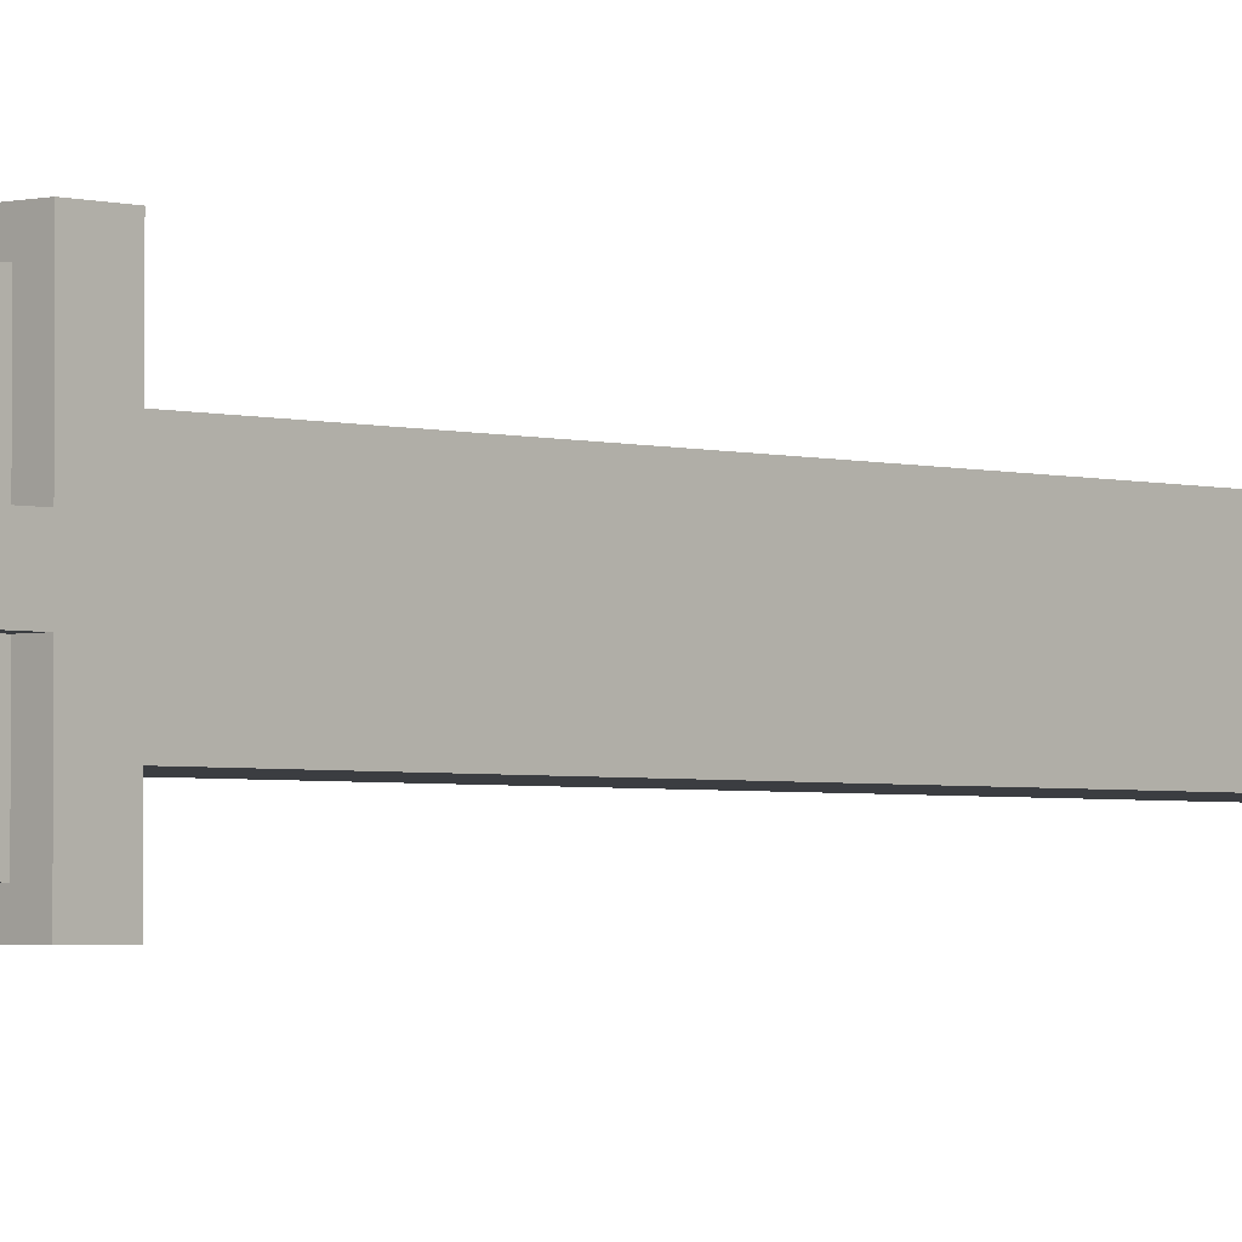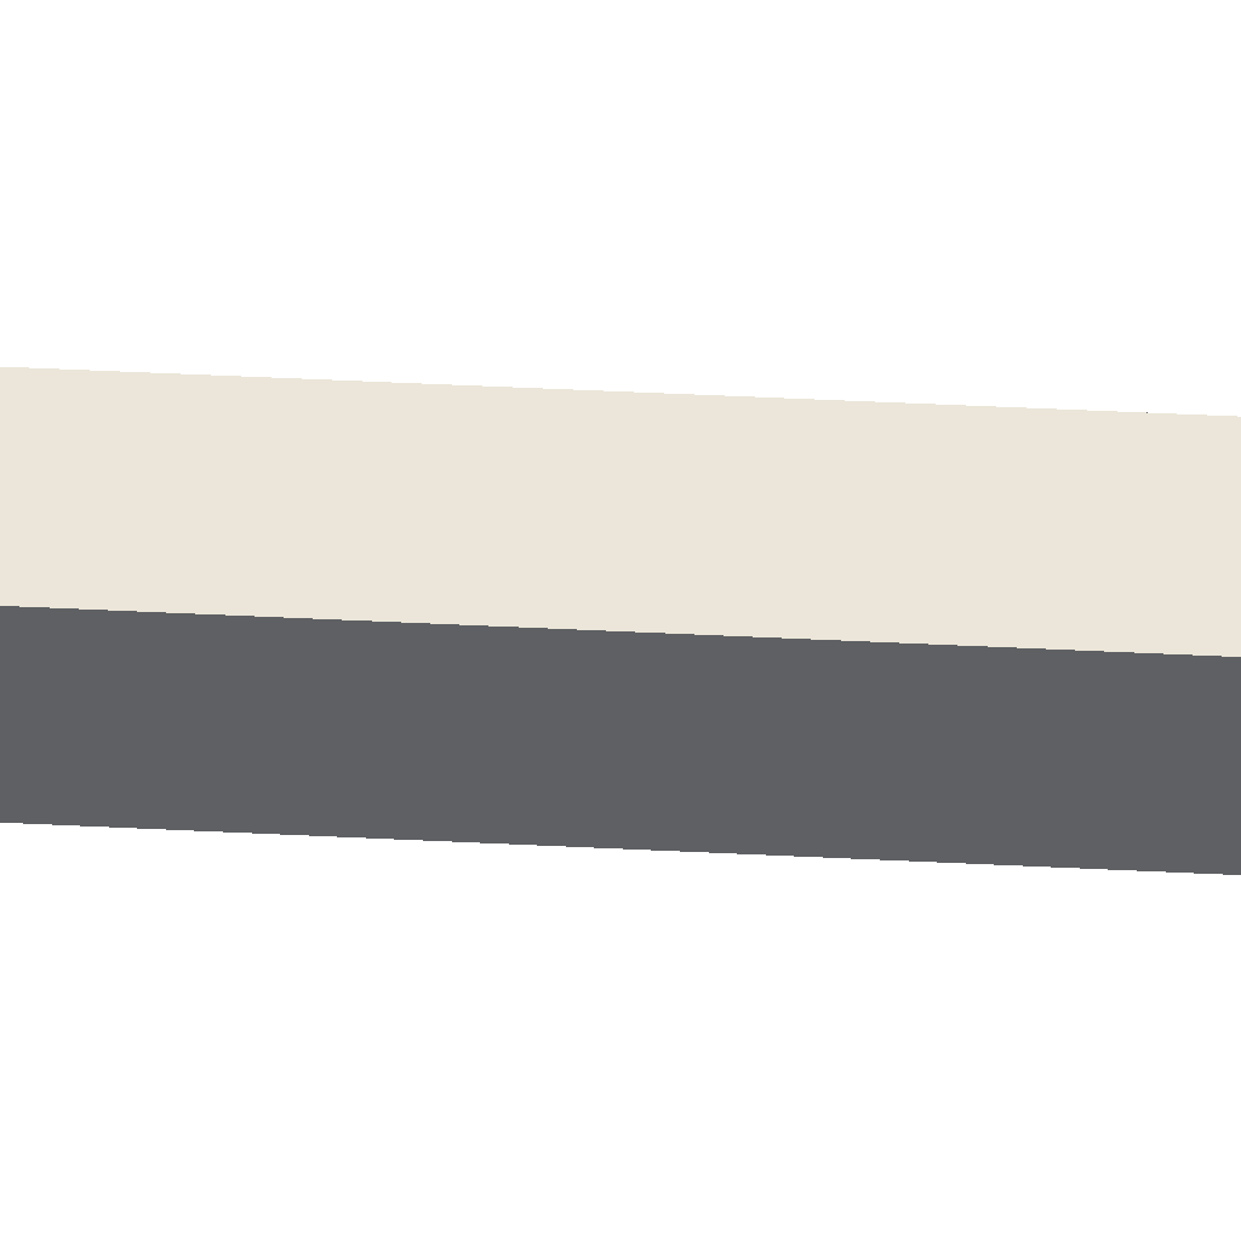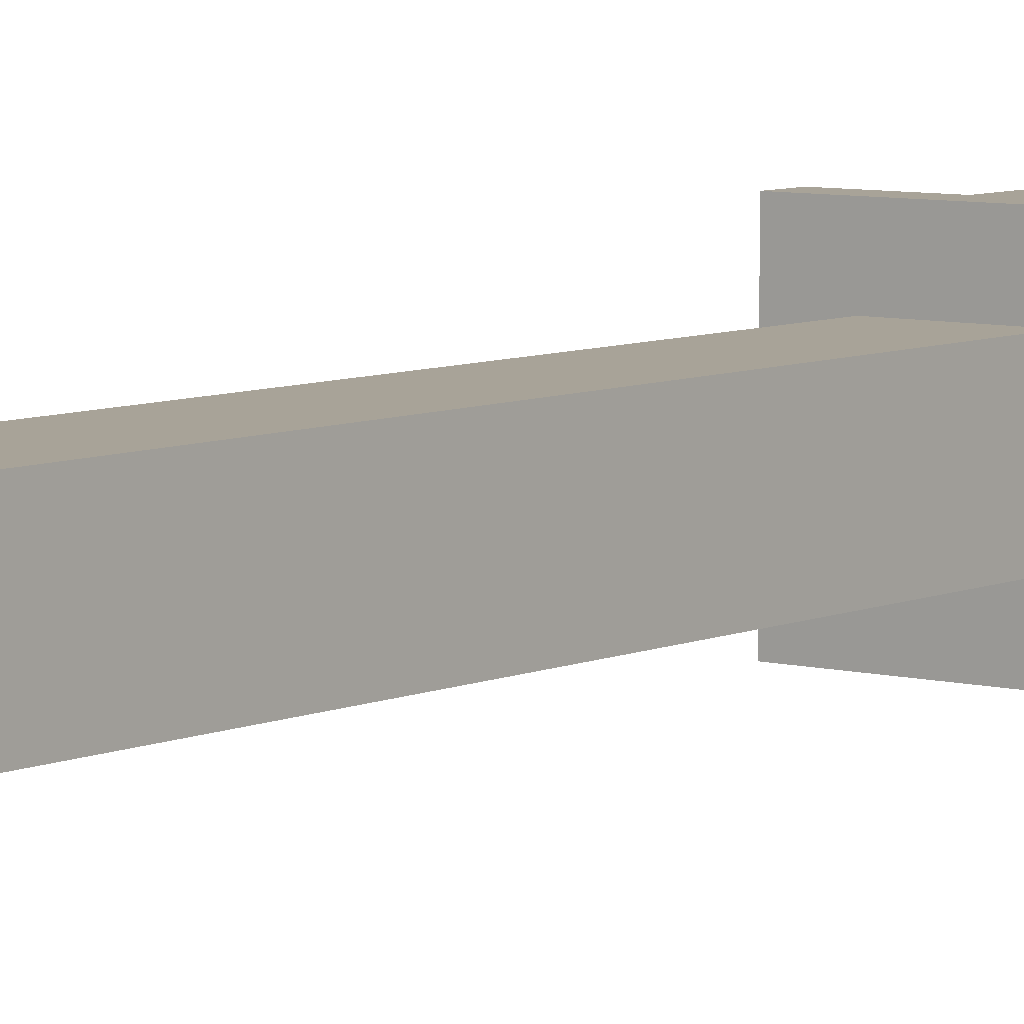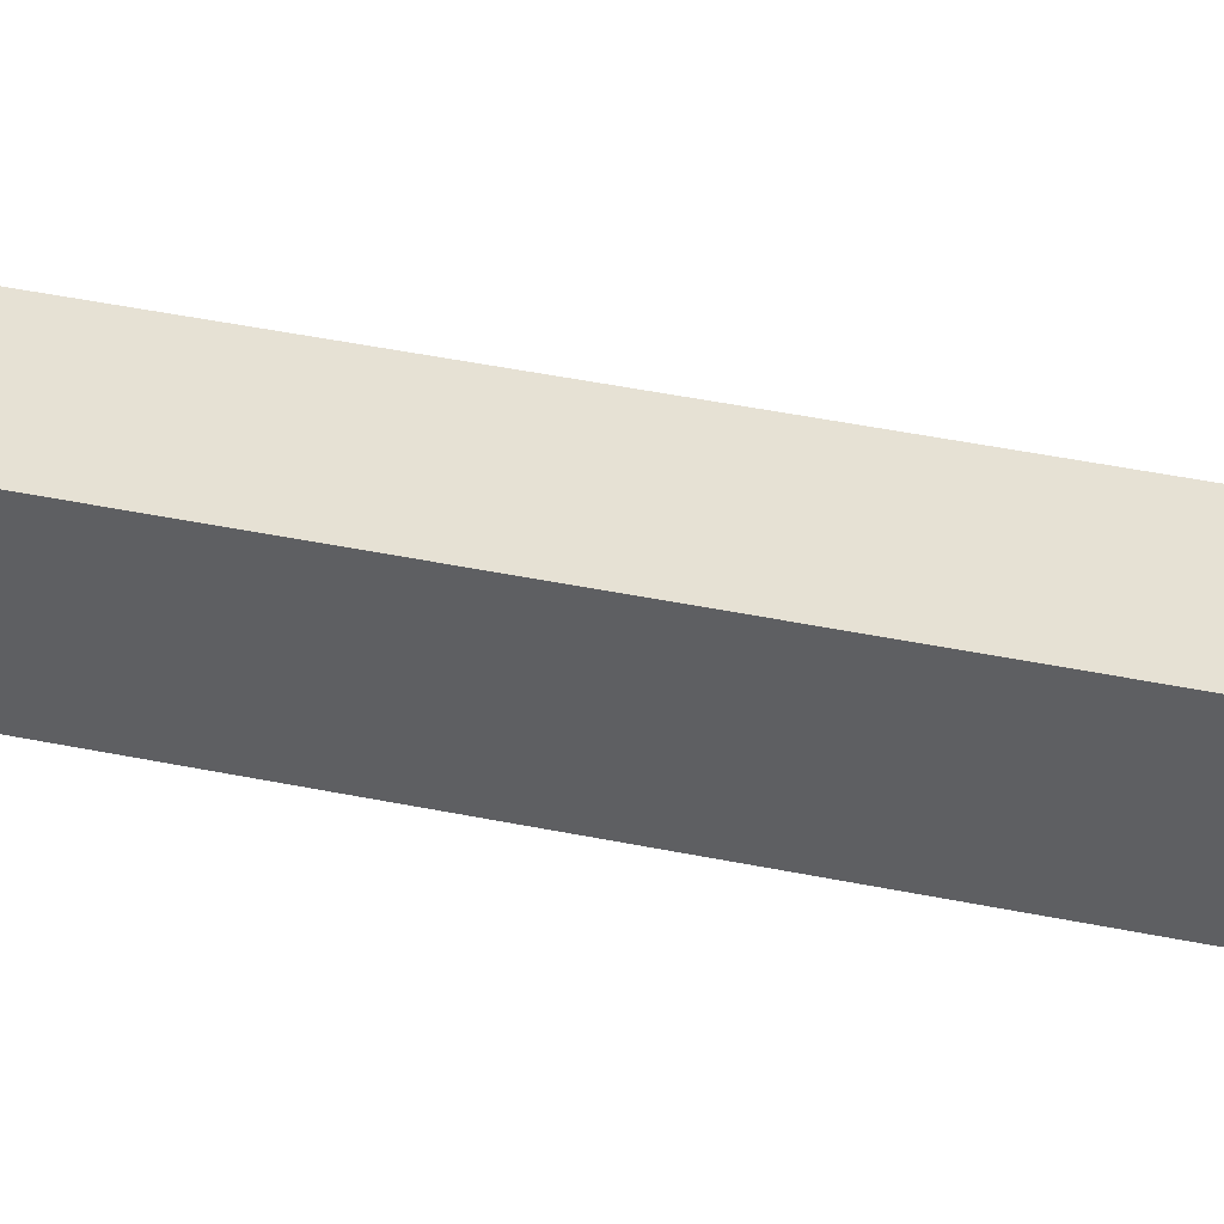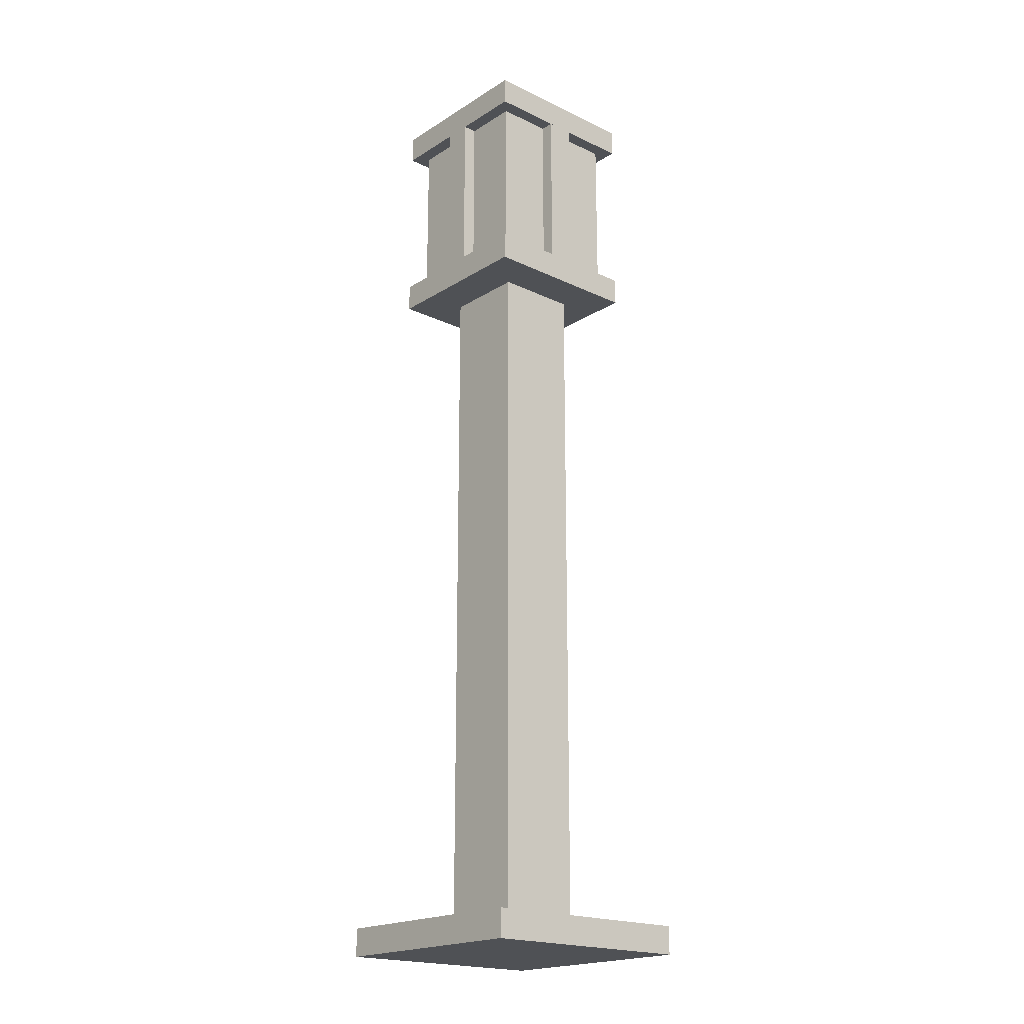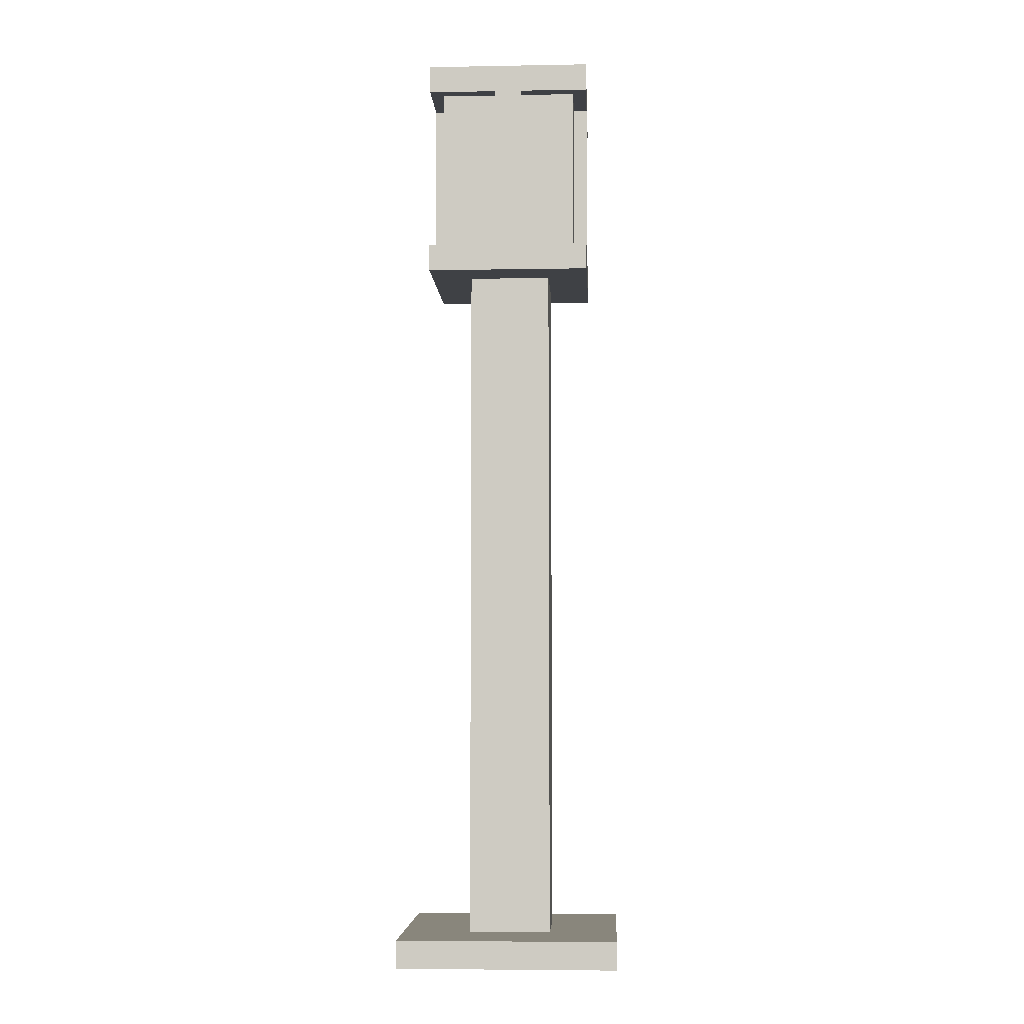
<metadata>
{"format":"obj","ext":"obj","renderer":"f3d","projection":"perspective","resolution":1024,"background":"white","views":[{"elev":-2.5,"azim":-137.5,"up":"+Z"},{"elev":47.6,"azim":-86.8,"up":"+Z"},{"elev":6.9,"azim":37.7,"up":"+Z"},{"elev":39.1,"azim":104.9,"up":"+Z"},{"elev":-19.9,"azim":138.8,"up":"+Y"},{"elev":-5.7,"azim":3.1,"up":"+Y"}]}
</metadata>
<code>
o cube
v 0.875 0.2188 0.875
v 0.875 0.2188 -0.875
v 0.875 0 0.875
v 0.875 0 -0.875
v -0.875 0.2188 -0.875
v -0.875 0.2188 0.875
v -0.875 0 -0.875
v -0.875 0 0.875
f 4 7 5 2
f 3 4 2 1
f 8 3 1 6
f 7 8 6 5
f 6 1 2 5
f 7 4 3 8
o cube
v 0.3281 5.797 0.3281
v 0.3281 5.797 -0.3281
v 0.3281 0.2188 0.3281
v 0.3281 0.2188 -0.3281
v -0.3281 5.797 -0.3281
v -0.3281 5.797 0.3281
v -0.3281 0.2188 -0.3281
v -0.3281 0.2188 0.3281
f 12 15 13 10
f 11 12 10 9
f 16 11 9 14
f 15 16 14 13
f 14 9 10 13
f 15 12 11 16
o cube
v 0.6562 7.438 0.6562
v 0.6562 7.438 -0.6562
v 0.6562 7.219 0.6562
v 0.6562 7.219 -0.6562
v -0.6562 7.438 -0.6562
v -0.6562 7.438 0.6562
v -0.6562 7.219 -0.6562
v -0.6562 7.219 0.6562
f 20 23 21 18
f 19 20 18 17
f 24 19 17 22
f 23 24 22 21
f 22 17 18 21
f 23 20 19 24
o cube
v 0.5469 7.219 0.5469
v 0.5469 7.219 -0.5469
v 0.5469 5.906 0.5469
v 0.5469 5.906 -0.5469
v -0.5469 7.219 -0.5469
v -0.5469 7.219 0.5469
v -0.5469 5.906 -0.5469
v -0.5469 5.906 0.5469
f 28 31 29 26
f 27 28 26 25
f 32 27 25 30
f 31 32 30 29
f 30 25 26 29
f 31 28 27 32
o cube
v 0.6562 5.906 0.6562
v 0.6562 5.906 -0.6562
v 0.6562 5.688 0.6562
v 0.6562 5.688 -0.6562
v -0.6562 5.906 -0.6562
v -0.6562 5.906 0.6562
v -0.6562 5.688 -0.6562
v -0.6562 5.688 0.6562
f 36 39 37 34
f 35 36 34 33
f 40 35 33 38
f 39 40 38 37
f 38 33 34 37
f 39 36 35 40
o cube
v 0.6562 7.219 0.1094
v 0.6562 7.219 -0.1094
v 0.6562 5.906 0.1094
v 0.6562 5.906 -0.1094
v -0.6562 7.219 -0.1094
v -0.6562 7.219 0.1094
v -0.6562 5.906 -0.1094
v -0.6562 5.906 0.1094
f 44 47 45 42
f 43 44 42 41
f 48 43 41 46
f 47 48 46 45
f 46 41 42 45
f 47 44 43 48
o cube
v 0.1094 7.219 -0.6562
v -0.1094 7.219 -0.6562
v 0.1094 5.906 -0.6562
v -0.1094 5.906 -0.6562
v -0.1094 7.219 0.6562
v 0.1094 7.219 0.6562
v -0.1094 5.906 0.6562
v 0.1094 5.906 0.6562
f 52 55 53 50
f 51 52 50 49
f 56 51 49 54
f 55 56 54 53
f 54 49 50 53
f 55 52 51 56

</code>
